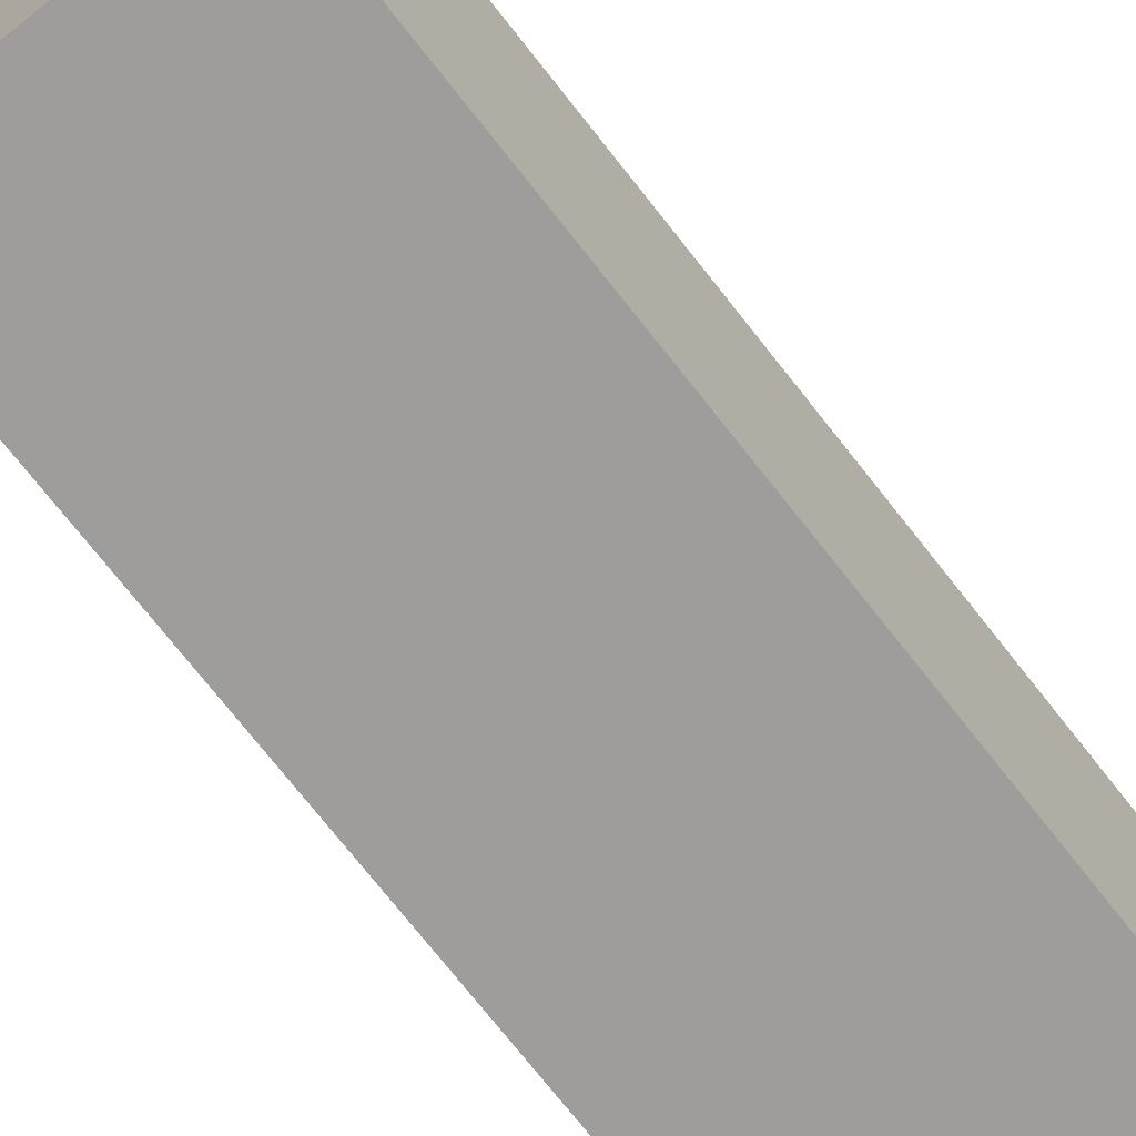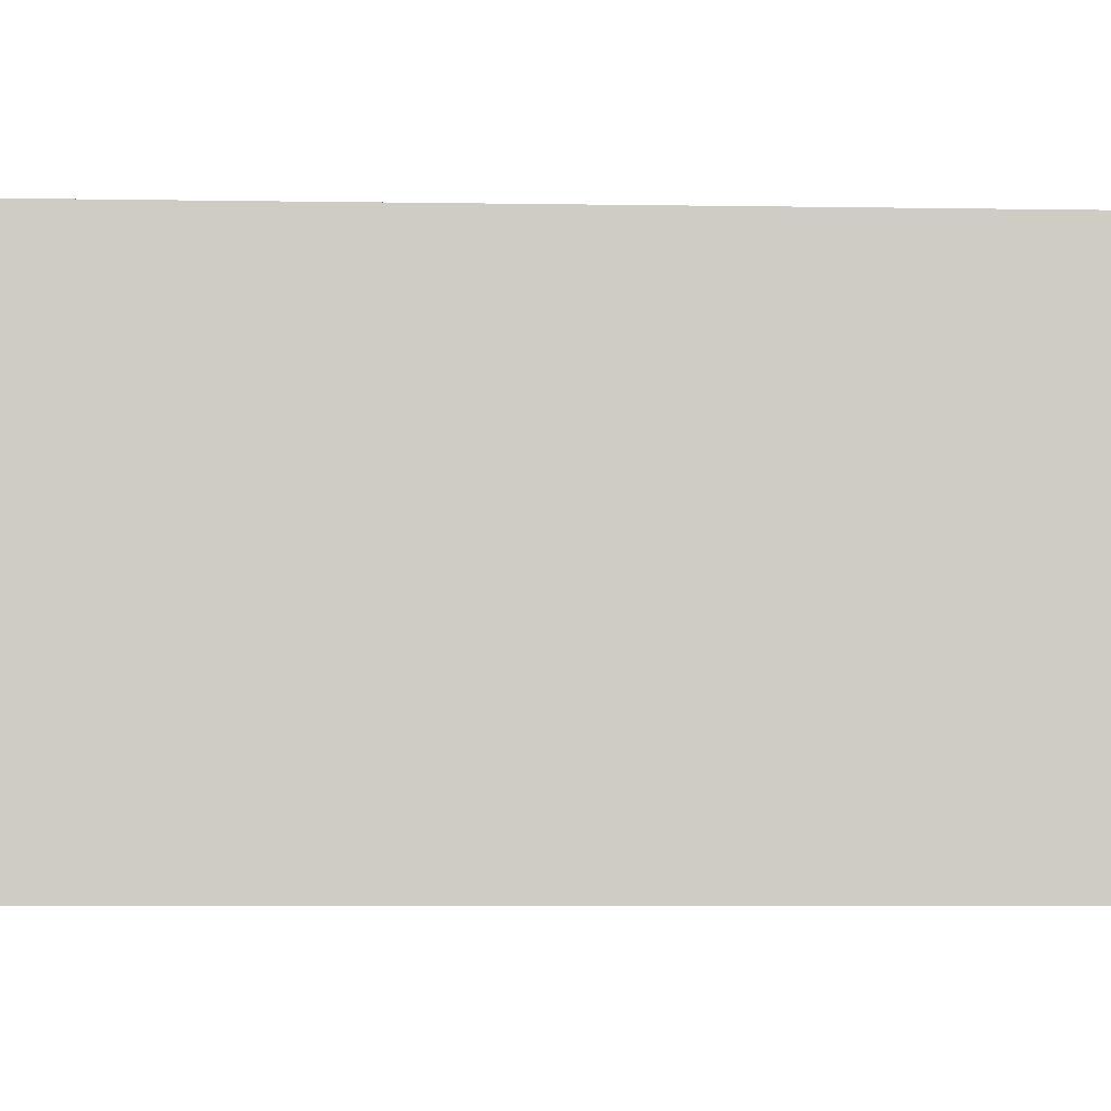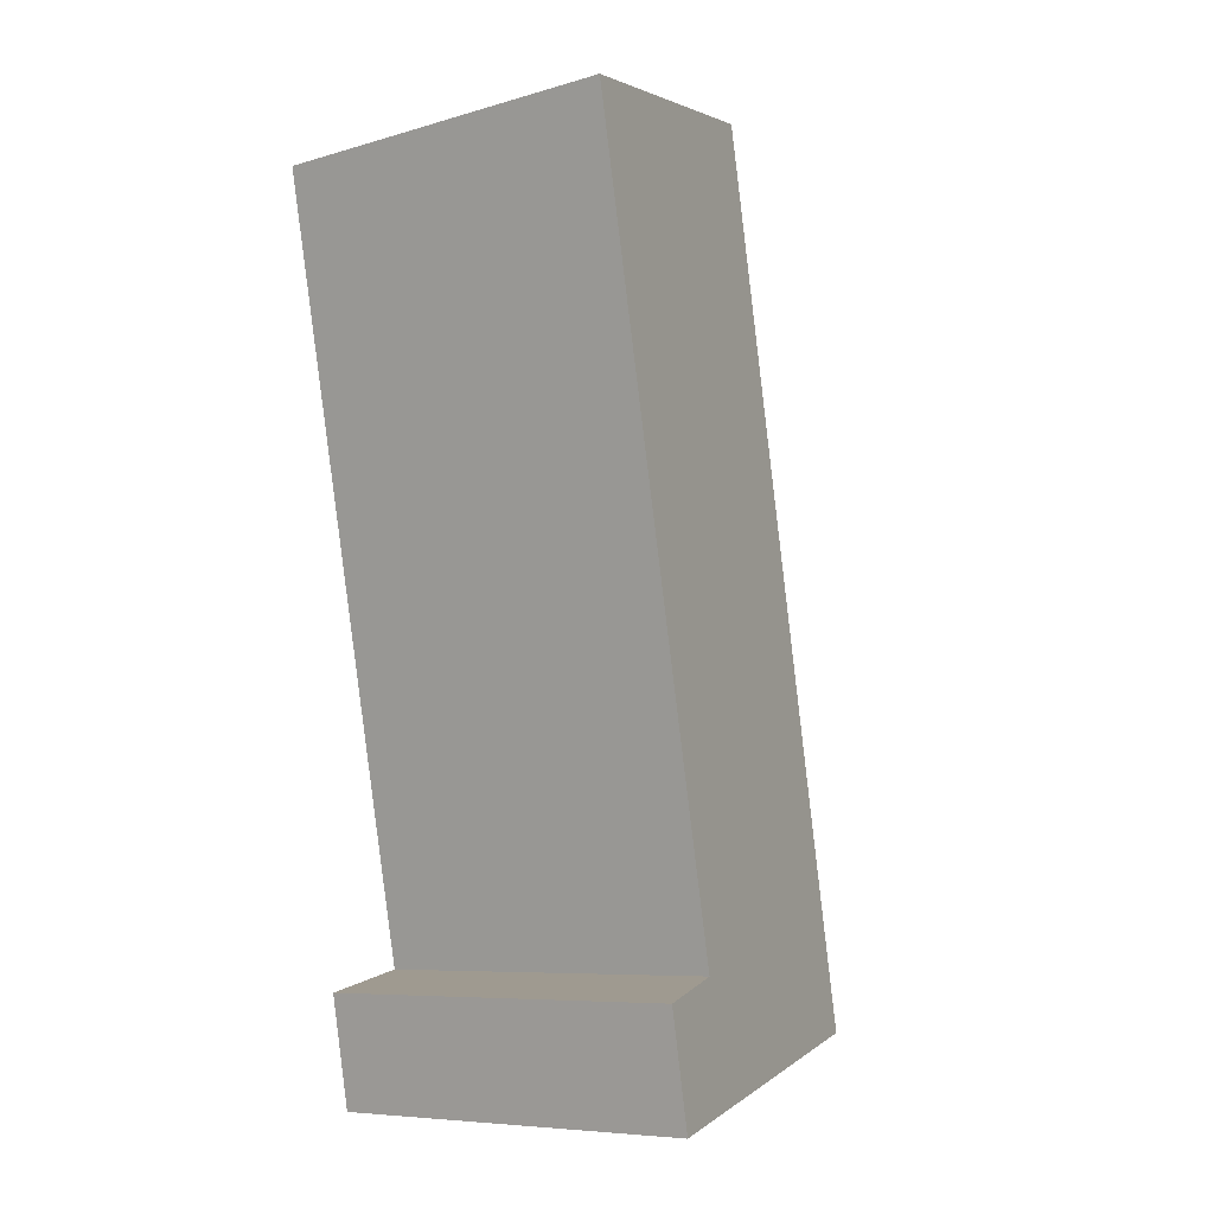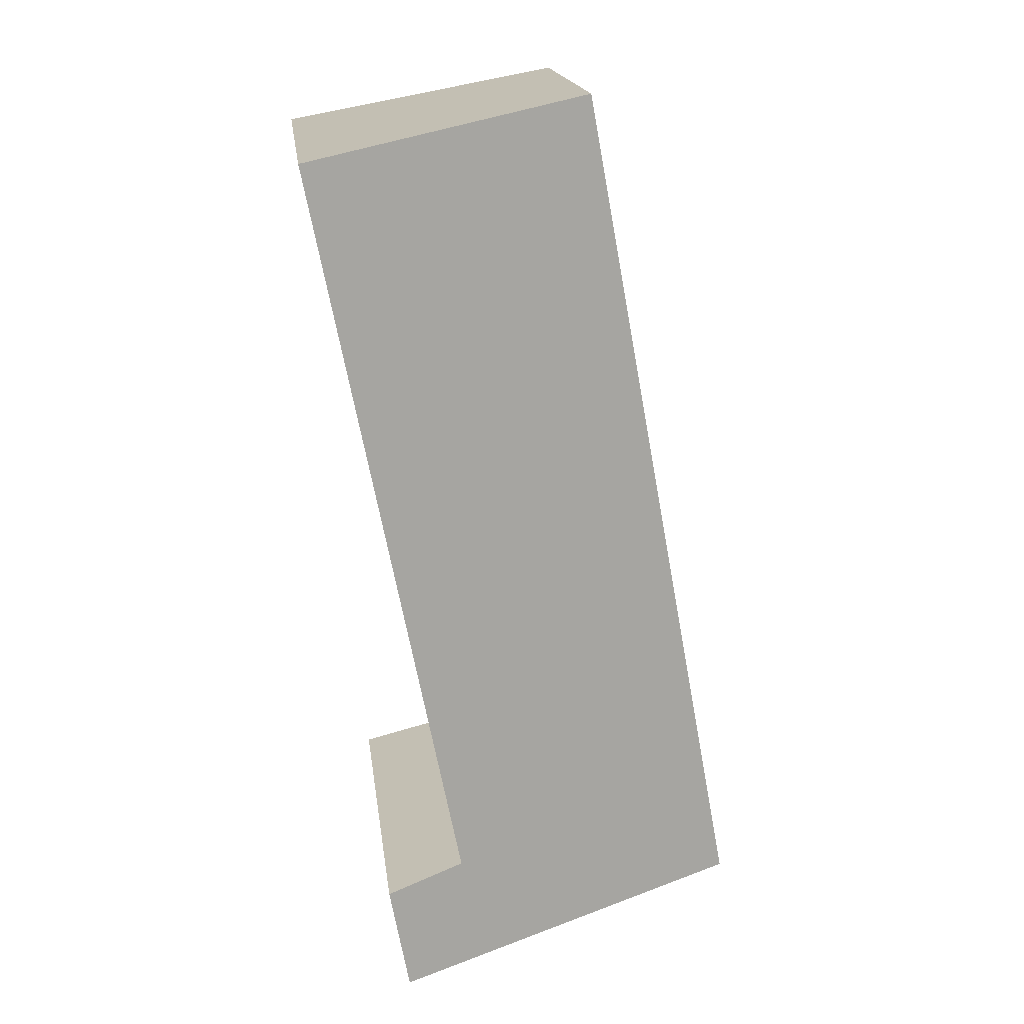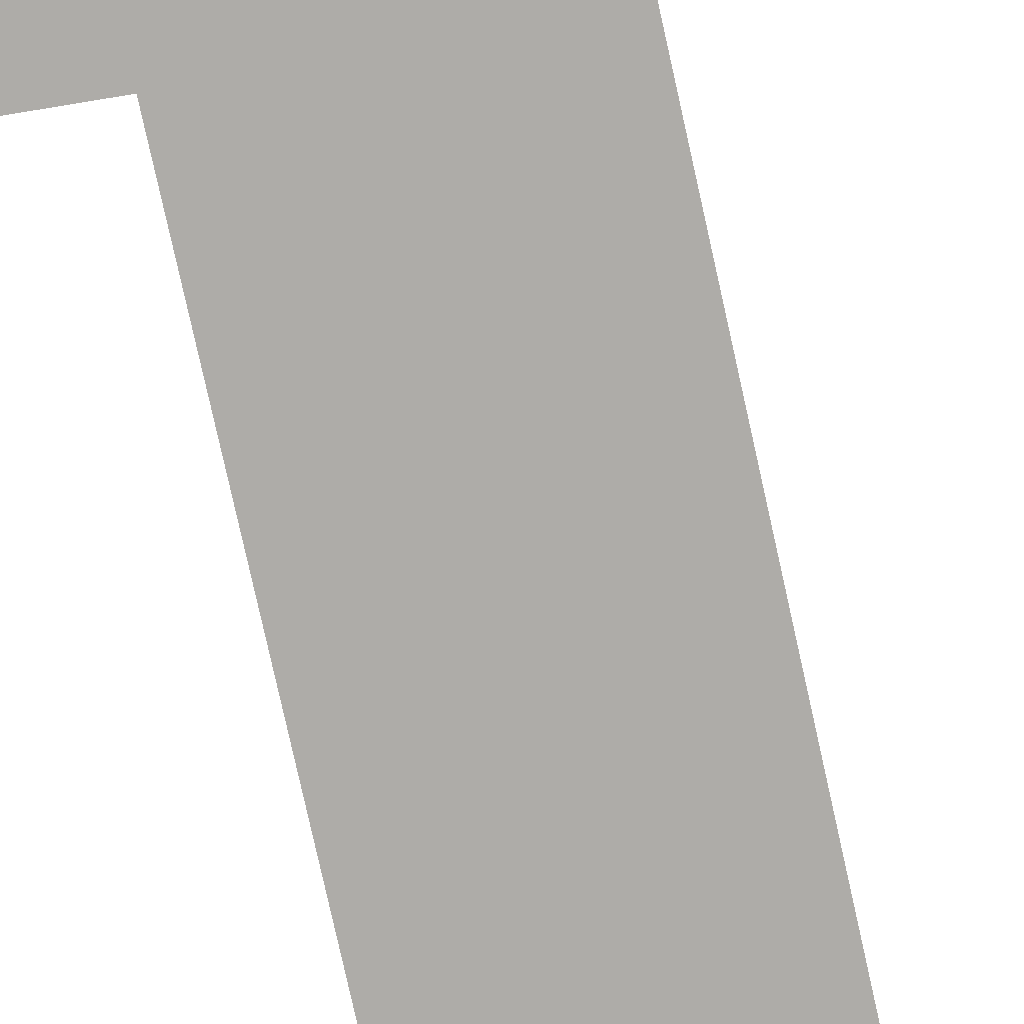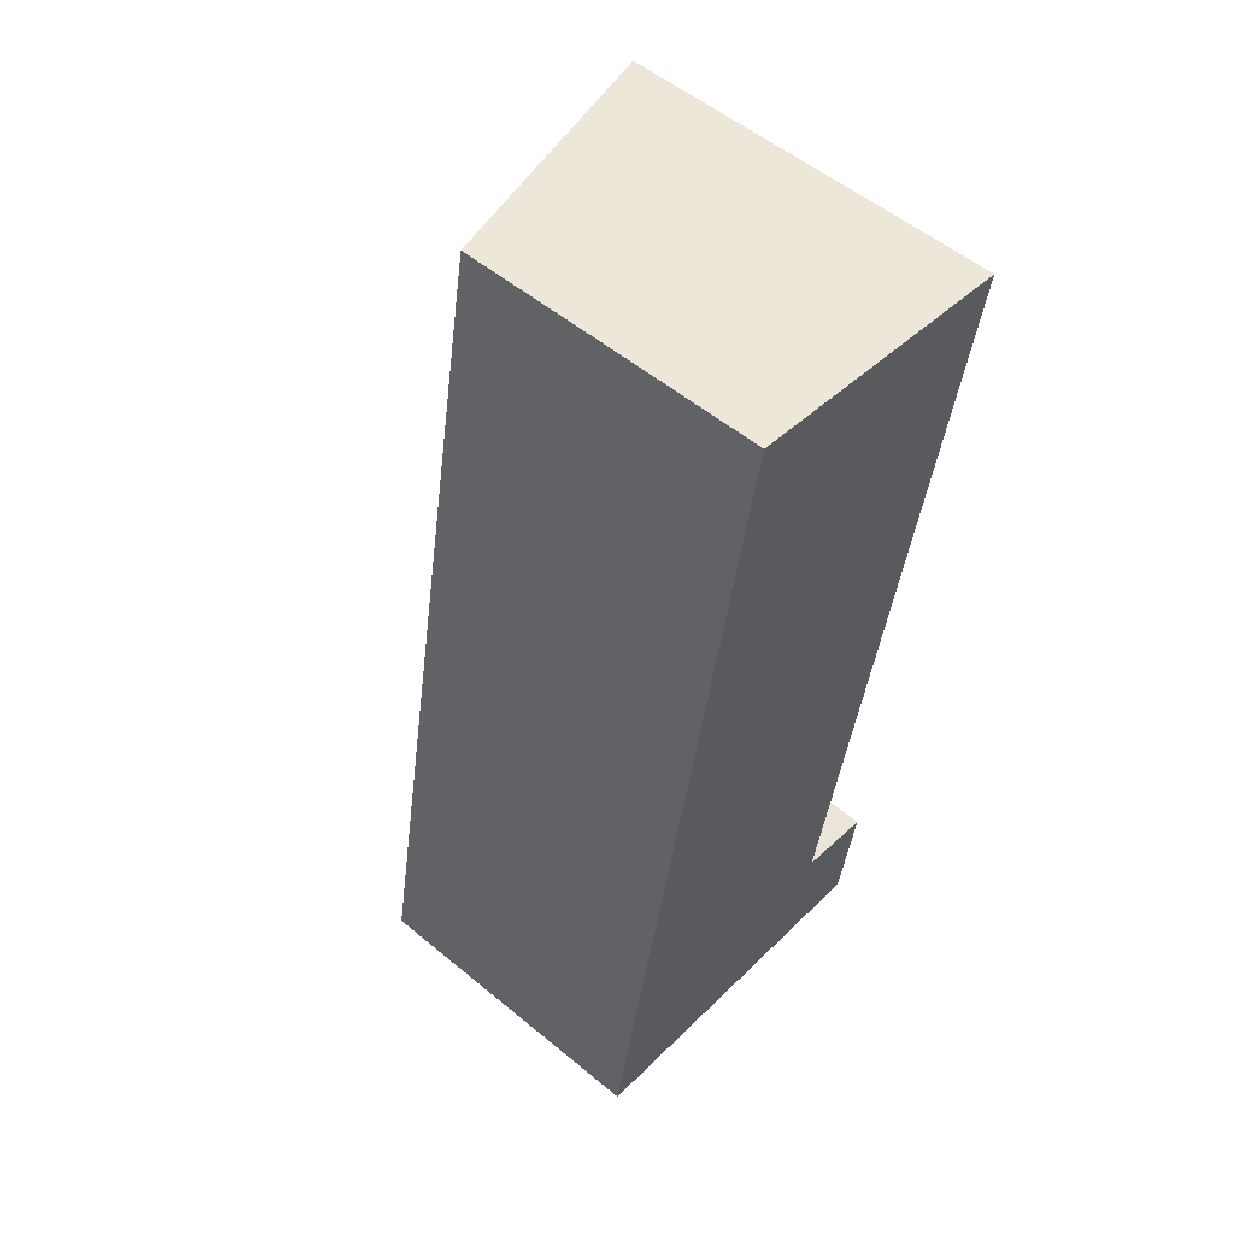
<metadata>
{"format":"obj","ext":"obj","renderer":"f3d","projection":"perspective","resolution":1024,"background":"white","views":[{"elev":-70.6,"azim":-131.5,"up":"+Y"},{"elev":-4.8,"azim":99.0,"up":"+Y"},{"elev":-7.6,"azim":129.5,"up":"+Z"},{"elev":17.9,"azim":172.8,"up":"+Z"},{"elev":-76.9,"azim":-156.7,"up":"+Y"},{"elev":55.0,"azim":-49.0,"up":"+Z"}]}
</metadata>
<code>
v  3.11 3.385 -0.573
v  0 2.548 1.56e-16
v  3.282 3.385 0.358
v  2.601 3.2 0.528
v  3.881 3.224 6.956
v  1.368 2.548 7.419
v  3.881 -4.259e-16 6.956
v  2.601 -3.233e-17 0.528
v  3.282 -2.192e-17 0.358
v  3.11 3.509e-17 -0.573
v  1.368 -4.543e-16 7.419
v  0 0 0
g defaultobject
f 1 2 3
f 4 3 2
f 5 4 2
f 6 5 2
f 7 4 5
f 4 7 8
f 9 1 3
f 1 9 10
f 4 9 3
f 9 4 8
f 6 7 5
f 7 6 11
f 10 2 1
f 2 10 12
f 12 6 2
f 6 12 11
f 10 9 12
f 8 12 9
f 11 12 8
f 7 11 8

</code>
